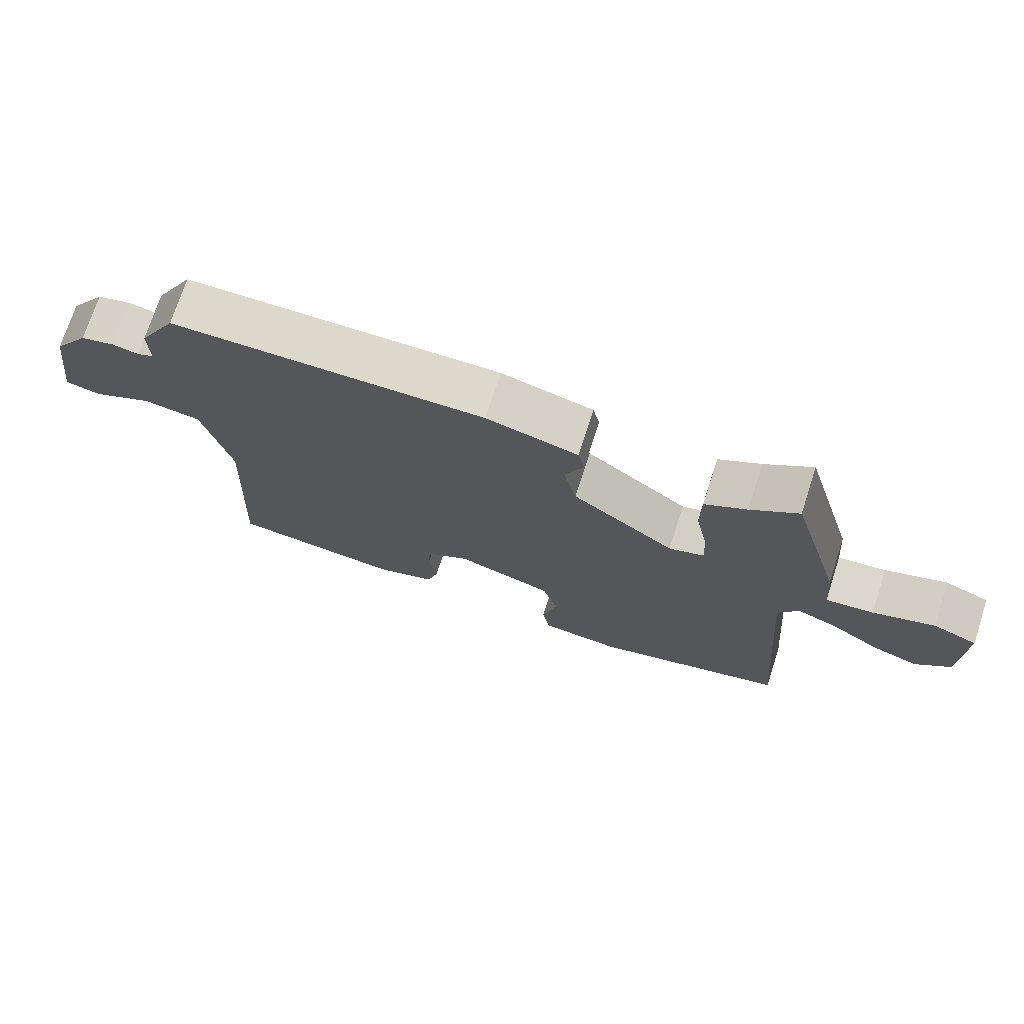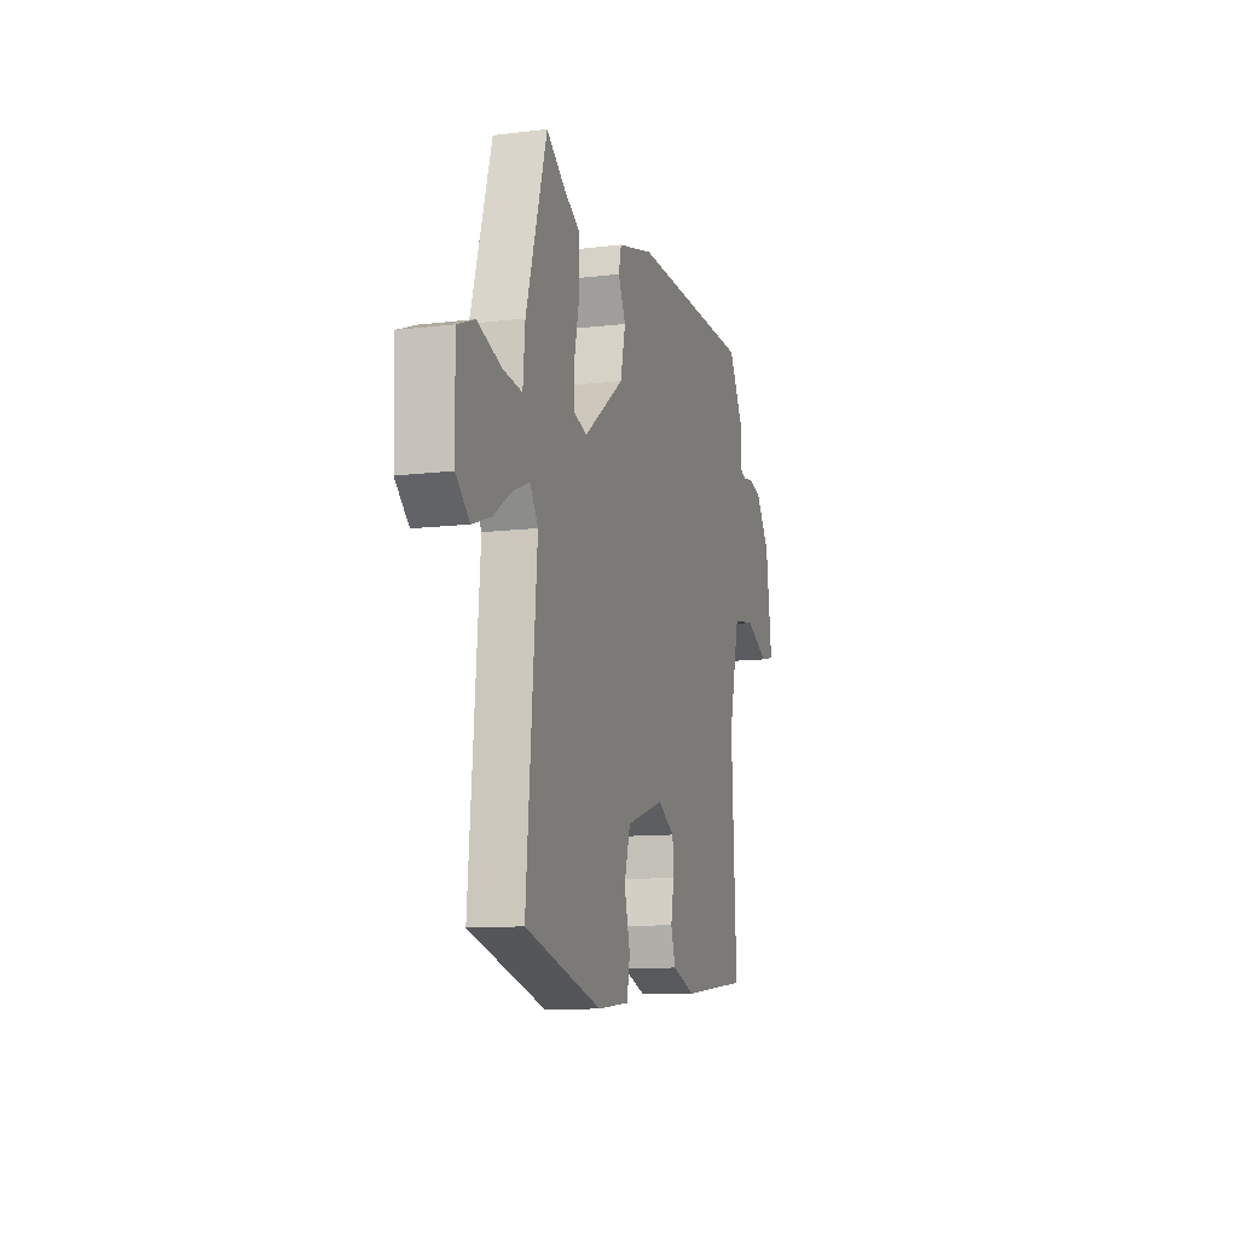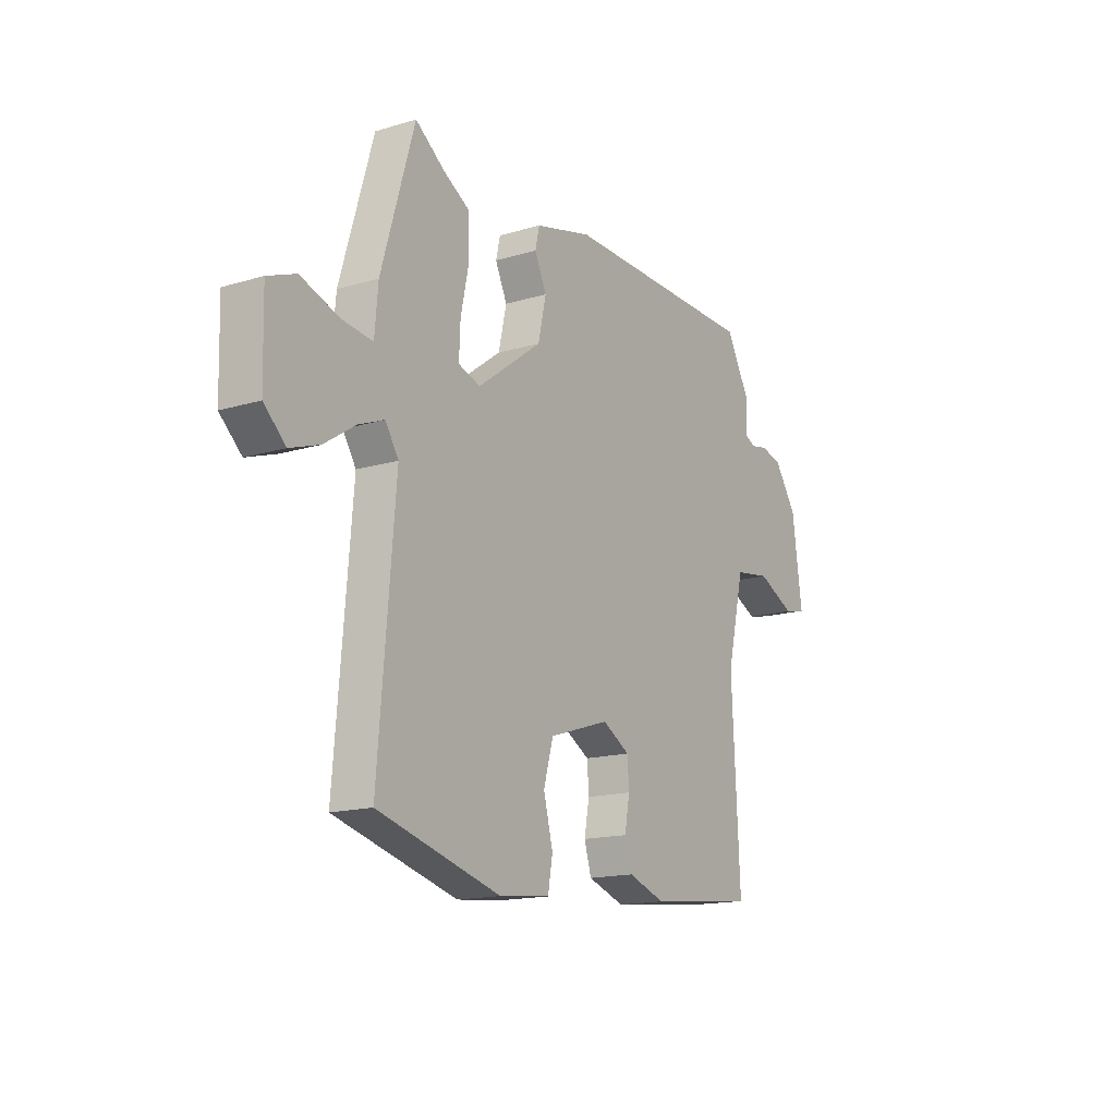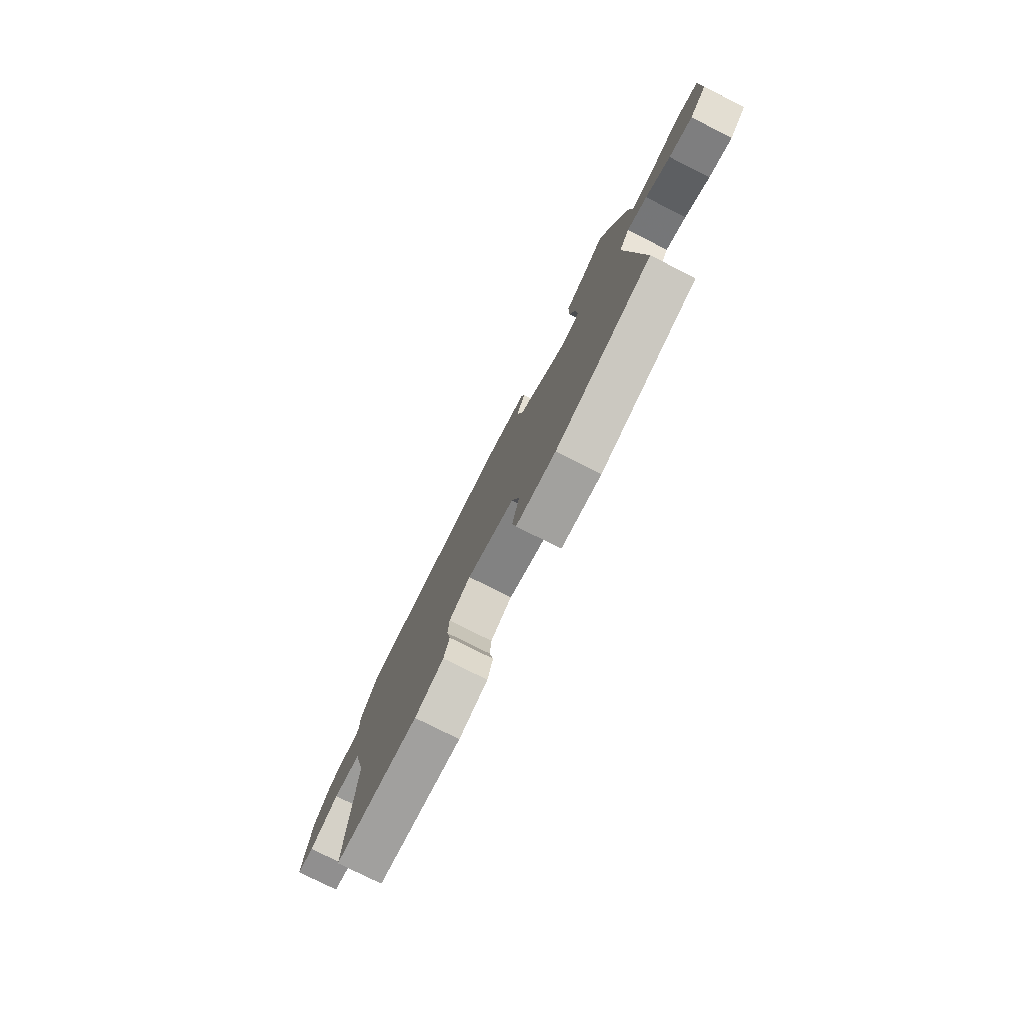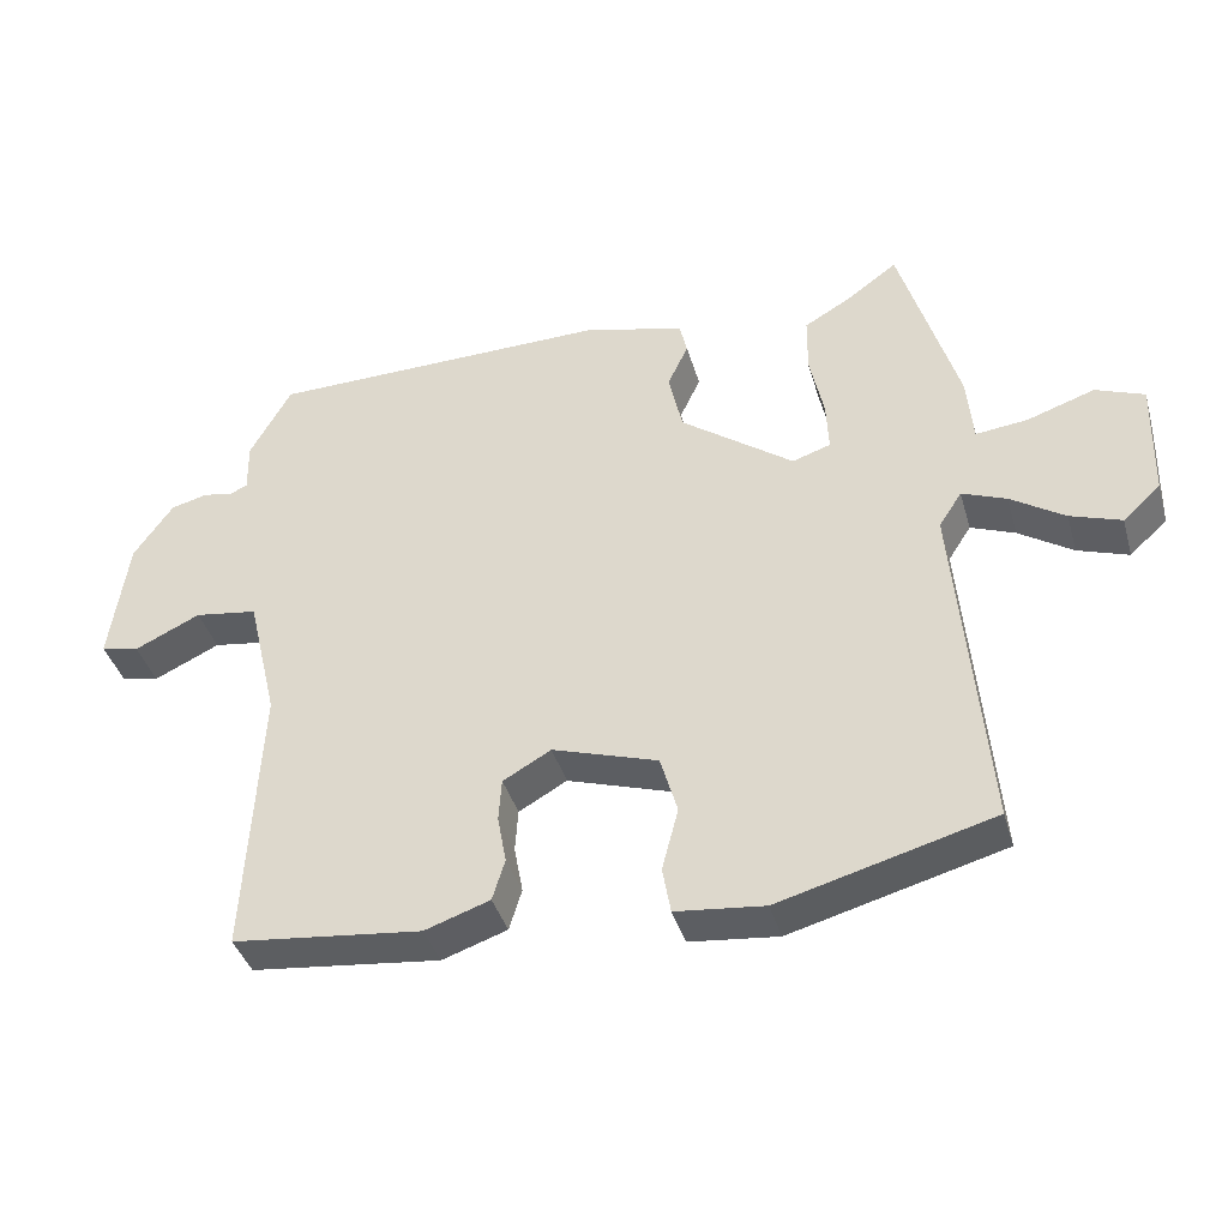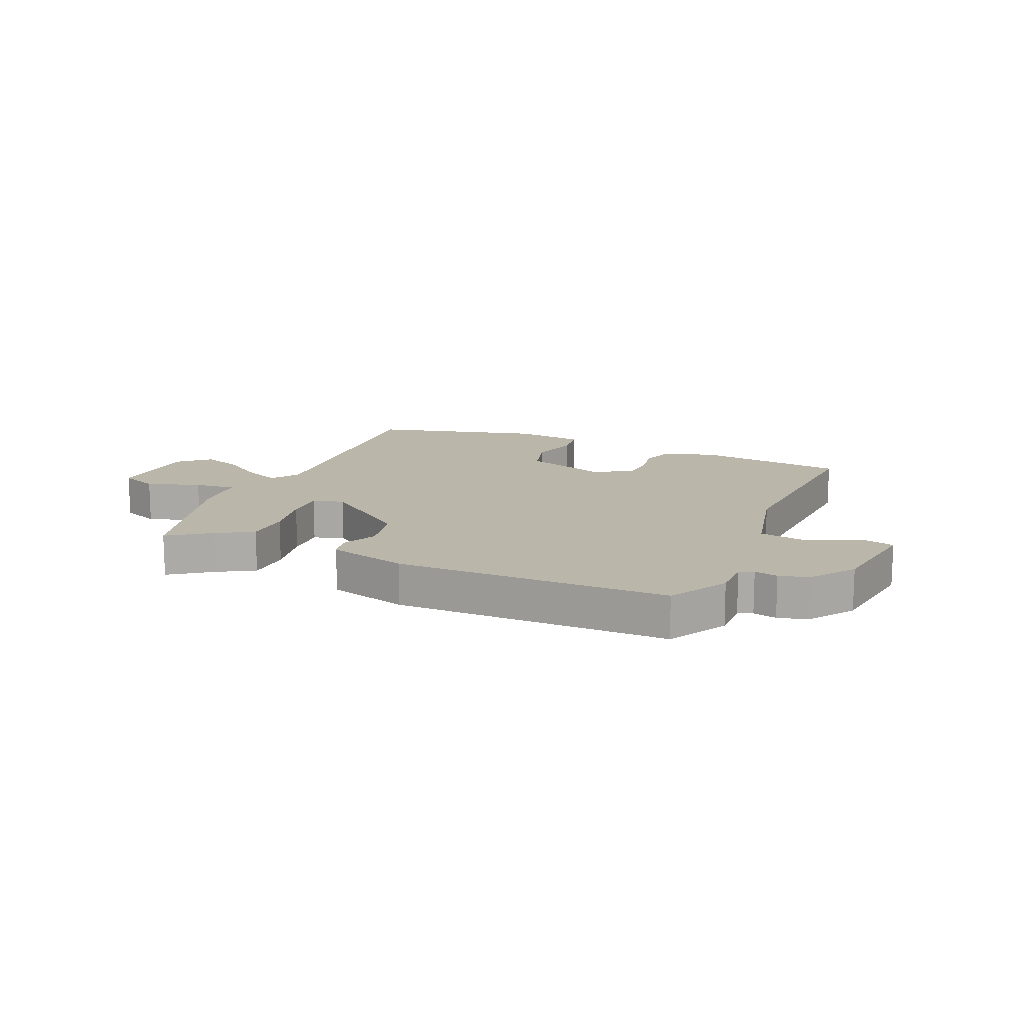
<metadata>
{"format":"obj","ext":"obj","renderer":"f3d","projection":"perspective","resolution":1024,"background":"white","views":[{"elev":72.8,"azim":-162.0,"up":"+Z"},{"elev":-11.2,"azim":-73.5,"up":"+Z"},{"elev":-15.7,"azim":-57.9,"up":"+Z"},{"elev":-78.0,"azim":-116.7,"up":"+Z"},{"elev":-39.7,"azim":-164.2,"up":"+Z"},{"elev":14.1,"azim":23.9,"up":"+Y"}]}
</metadata>
<code>
v -0.431 0.07 0.514
v -0.361 0.07 0.463
v -0.299 0.07 0.427
v -0.298 0.07 0.348
v -0.317 0.07 0.258
v -0.32 0.07 0.189
v -0.268 0.07 0.172
v -0.115 0.07 0.285
v -0.096 0.07 0.369
v -0.124 0.07 0.429
v -0.114 0.07 0.473
v 0.022 0.07 0.508
v 0.488 0.07 0.501
v 0.544 0.07 0.4
v 0.543 0.07 0.33
v 0.567 0.07 0.319
v 0.607 0.07 0.327
v 0.657 0.07 0.314
v 0.71 0.07 0.238
v 0.734 0.07 0.065
v 0.682 0.07 0.053
v 0.593 0.07 0.095
v 0.508 0.07 0.082
v 0.467 0.07 -0.091
v 0.486 0.07 -0.465
v 0.23 0.07 -0.494
v 0.142 0.07 -0.464
v 0.125 0.07 -0.408
v 0.137 0.07 -0.343
v 0.133 0.07 -0.285
v 0.068 0.07 -0.248
v -0.075 0.07 -0.294
v -0.098 0.07 -0.374
v -0.076 0.07 -0.459
v -0.087 0.07 -0.522
v -0.207 0.07 -0.535
v -0.496 0.07 -0.457
v -0.457 0.07 0.01
v -0.488 0.07 0.058
v -0.548 0.07 0.034
v -0.621 0.07 -0.014
v -0.69 0.07 -0.038
v -0.741 0.07 0.009
v -0.745 0.07 0.171
v -0.679 0.07 0.197
v -0.588 0.07 0.166
v -0.517 0.07 0.158
v -0.509 0.07 0.25
v -0.431 0 0.514
v -0.361 0 0.463
v -0.299 0 0.427
v -0.298 0 0.348
v -0.317 0 0.258
v -0.32 0 0.189
v -0.268 0 0.172
v -0.115 0 0.285
v -0.096 0 0.369
v -0.124 0 0.429
v -0.114 0 0.473
v 0.022 0 0.508
v 0.488 0 0.501
v 0.544 0 0.4
v 0.543 0 0.33
v 0.567 0 0.319
v 0.607 0 0.327
v 0.657 0 0.314
v 0.71 0 0.238
v 0.734 0 0.065
v 0.682 0 0.053
v 0.593 0 0.095
v 0.508 0 0.082
v 0.467 0 -0.091
v 0.486 0 -0.465
v 0.23 0 -0.494
v 0.142 0 -0.464
v 0.125 0 -0.408
v 0.137 0 -0.343
v 0.133 0 -0.285
v 0.068 0 -0.248
v -0.075 0 -0.294
v -0.098 0 -0.374
v -0.076 0 -0.459
v -0.087 0 -0.522
v -0.207 0 -0.535
v -0.496 0 -0.457
v -0.457 0 0.01
v -0.488 0 0.058
v -0.548 0 0.034
v -0.621 0 -0.014
v -0.69 0 -0.038
v -0.741 0 0.009
v -0.745 0 0.171
v -0.679 0 0.197
v -0.588 0 0.166
v -0.517 0 0.158
v -0.509 0 0.25
f 47 48 1 2
f 44 45 46
f 43 44 46
f 42 43 46
f 41 42 46
f 40 41 46
f 39 40 46 47
f 3 4 5
f 2 3 5
f 47 2 5
f 39 47 5
f 38 39 5
f 36 37 38
f 35 36 38
f 34 35 38
f 33 34 38
f 32 33 38
f 31 32 38
f 27 28 29
f 26 27 29
f 25 26 29
f 24 25 29
f 23 24 29 30
f 20 21 22
f 19 20 22
f 18 19 22
f 17 18 22
f 16 17 22
f 15 16 22 23
f 14 15 23
f 13 14 23
f 12 13 23
f 11 12 23
f 10 11 23
f 9 10 23
f 23 30 31
f 9 23 31
f 8 9 31
f 38 5 6
f 38 6 7
f 7 8 31 38
f 50 49 96 95
f 94 93 92
f 94 92 91
f 94 91 90
f 94 90 89
f 94 89 88
f 95 94 88 87
f 53 52 51
f 53 51 50
f 53 50 95
f 53 95 87
f 53 87 86
f 86 85 84
f 86 84 83
f 86 83 82
f 86 82 81
f 86 81 80
f 86 80 79
f 77 76 75
f 77 75 74
f 77 74 73
f 77 73 72
f 78 77 72 71
f 70 69 68
f 70 68 67
f 70 67 66
f 70 66 65
f 70 65 64
f 71 70 64 63
f 71 63 62
f 71 62 61
f 71 61 60
f 71 60 59
f 71 59 58
f 71 58 57
f 79 78 71
f 79 71 57
f 79 57 56
f 54 53 86
f 55 54 86
f 86 79 56 55
f 1 49 50 2
f 2 50 51 3
f 3 51 52 4
f 4 52 53 5
f 5 53 54 6
f 6 54 55 7
f 7 55 56 8
f 8 56 57 9
f 9 57 58 10
f 10 58 59 11
f 11 59 60 12
f 12 60 61 13
f 13 61 62 14
f 14 62 63 15
f 15 63 64 16
f 16 64 65 17
f 17 65 66 18
f 18 66 67 19
f 19 67 68 20
f 20 68 69 21
f 21 69 70 22
f 22 70 71 23
f 23 71 72 24
f 24 72 73 25
f 25 73 74 26
f 26 74 75 27
f 27 75 76 28
f 28 76 77 29
f 29 77 78 30
f 30 78 79 31
f 31 79 80 32
f 32 80 81 33
f 33 81 82 34
f 34 82 83 35
f 35 83 84 36
f 36 84 85 37
f 37 85 86 38
f 38 86 87 39
f 39 87 88 40
f 40 88 89 41
f 41 89 90 42
f 42 90 91 43
f 43 91 92 44
f 44 92 93 45
f 45 93 94 46
f 46 94 95 47
f 47 95 96 48
f 48 96 49 1

</code>
